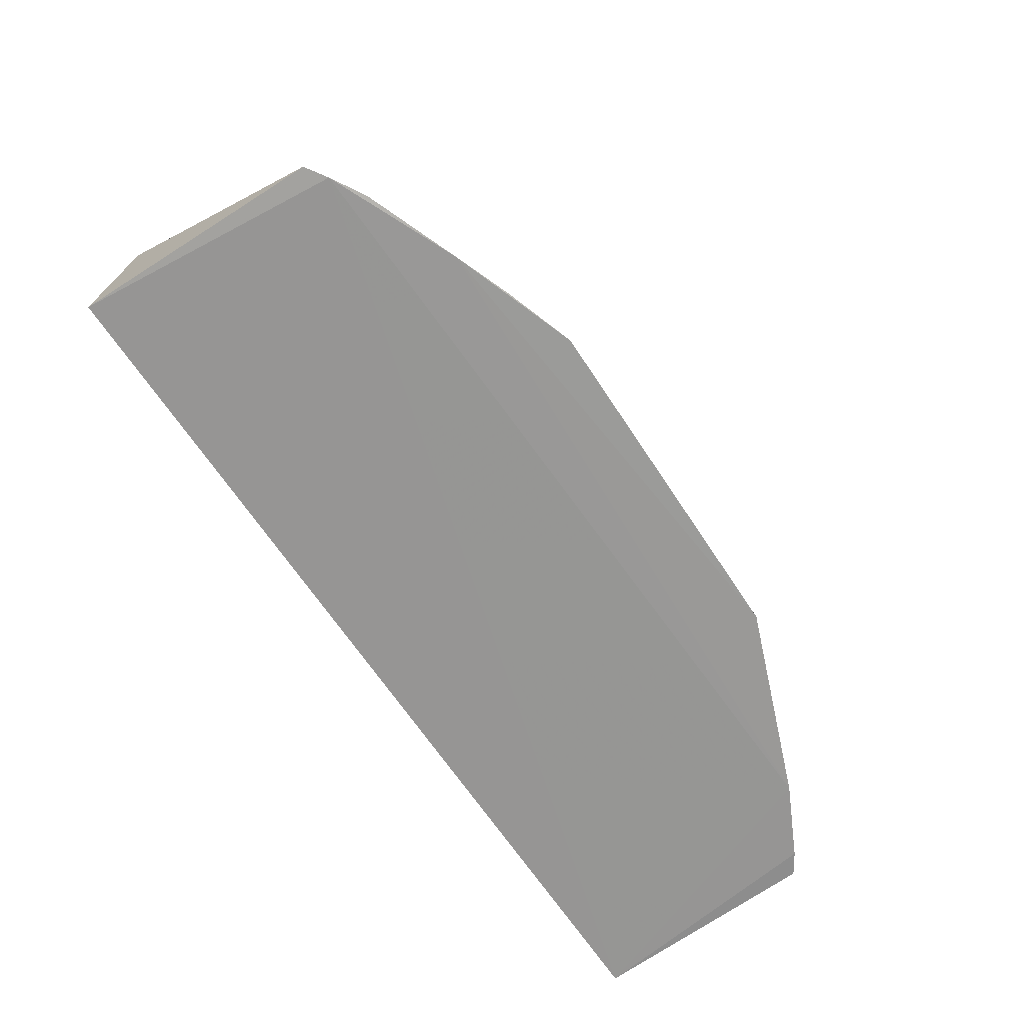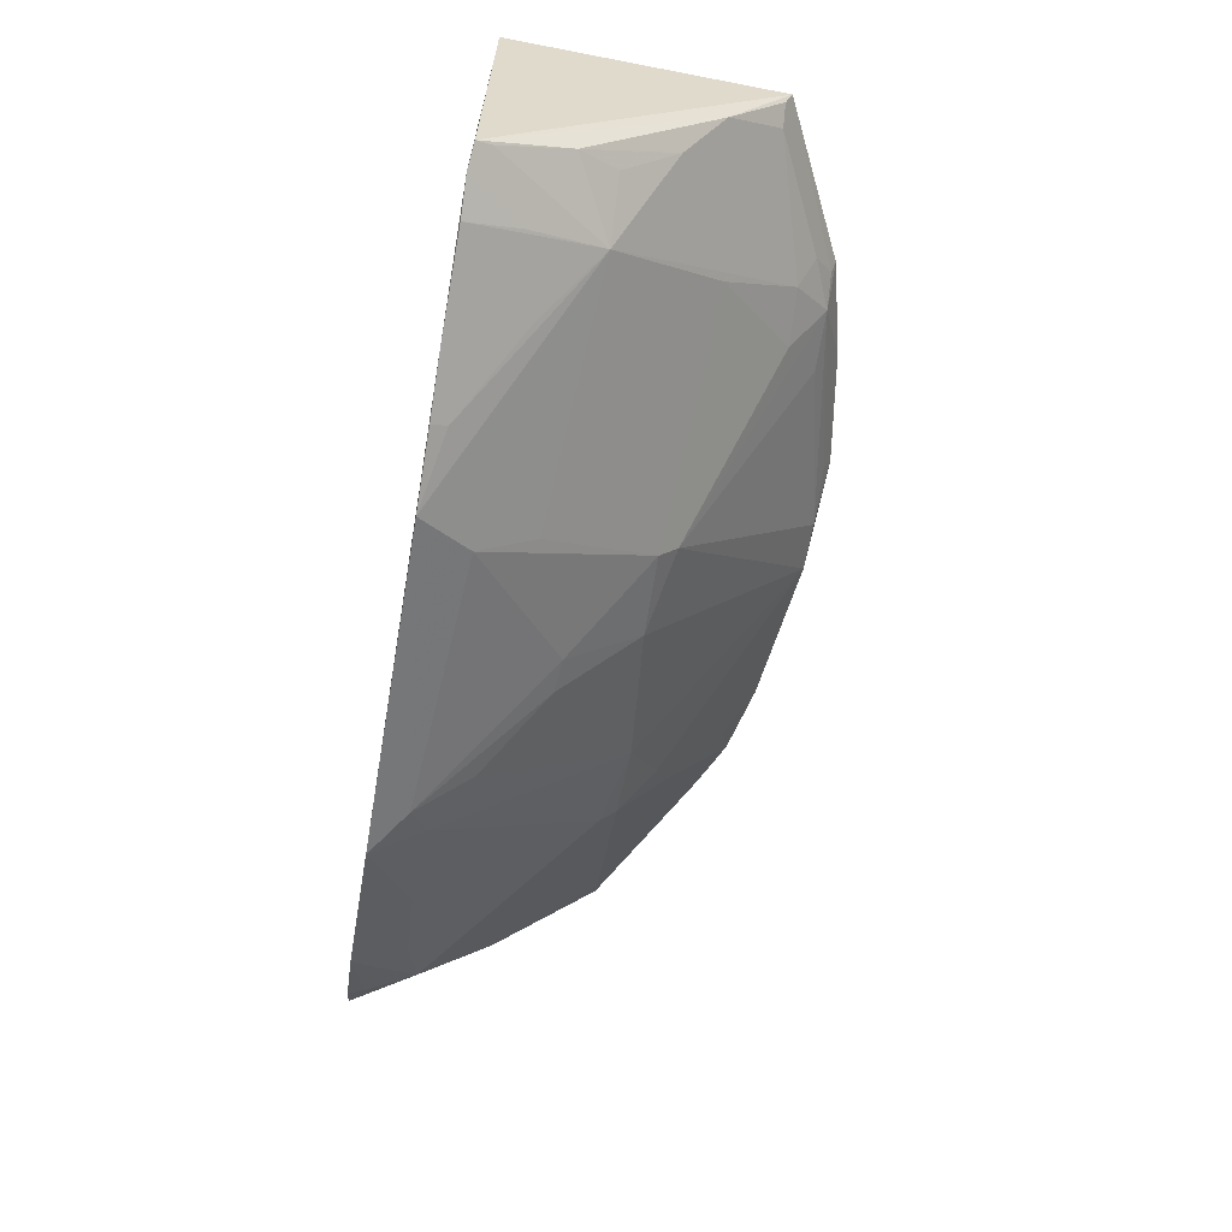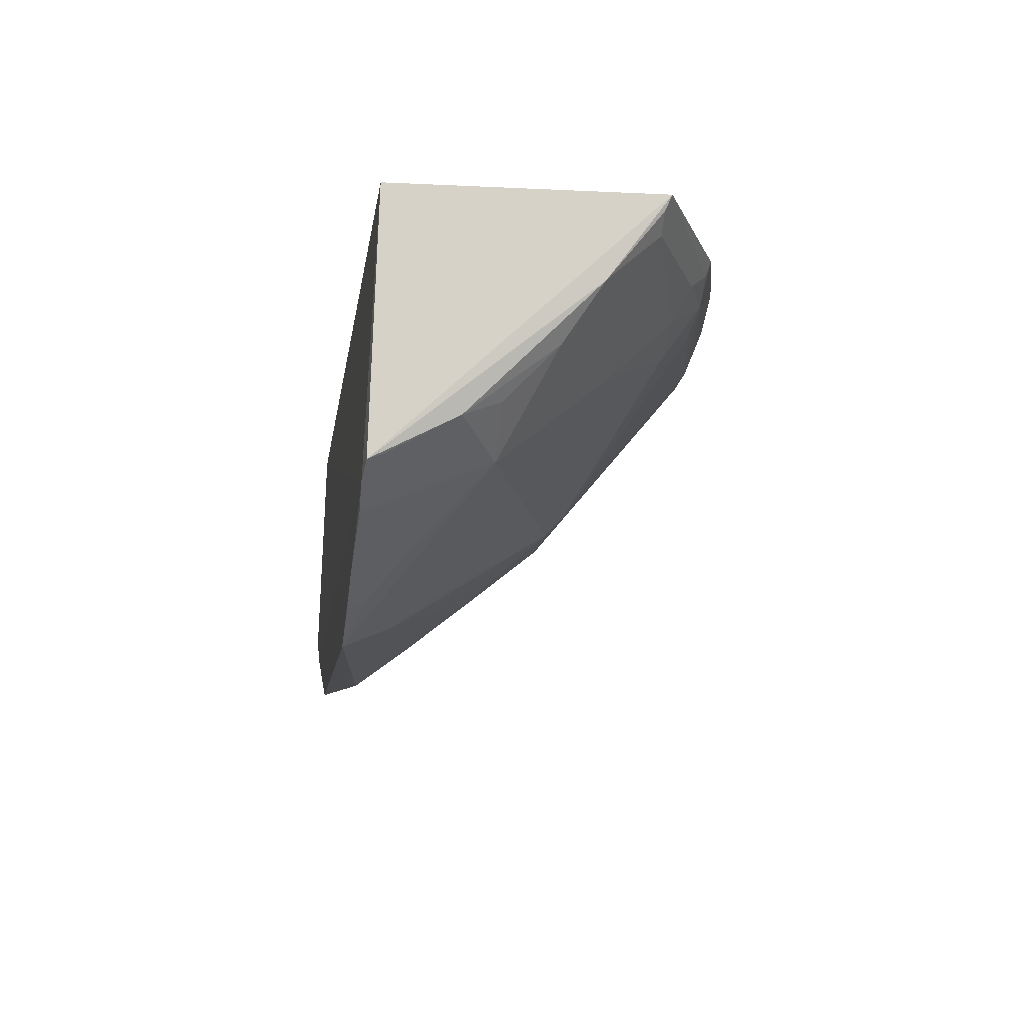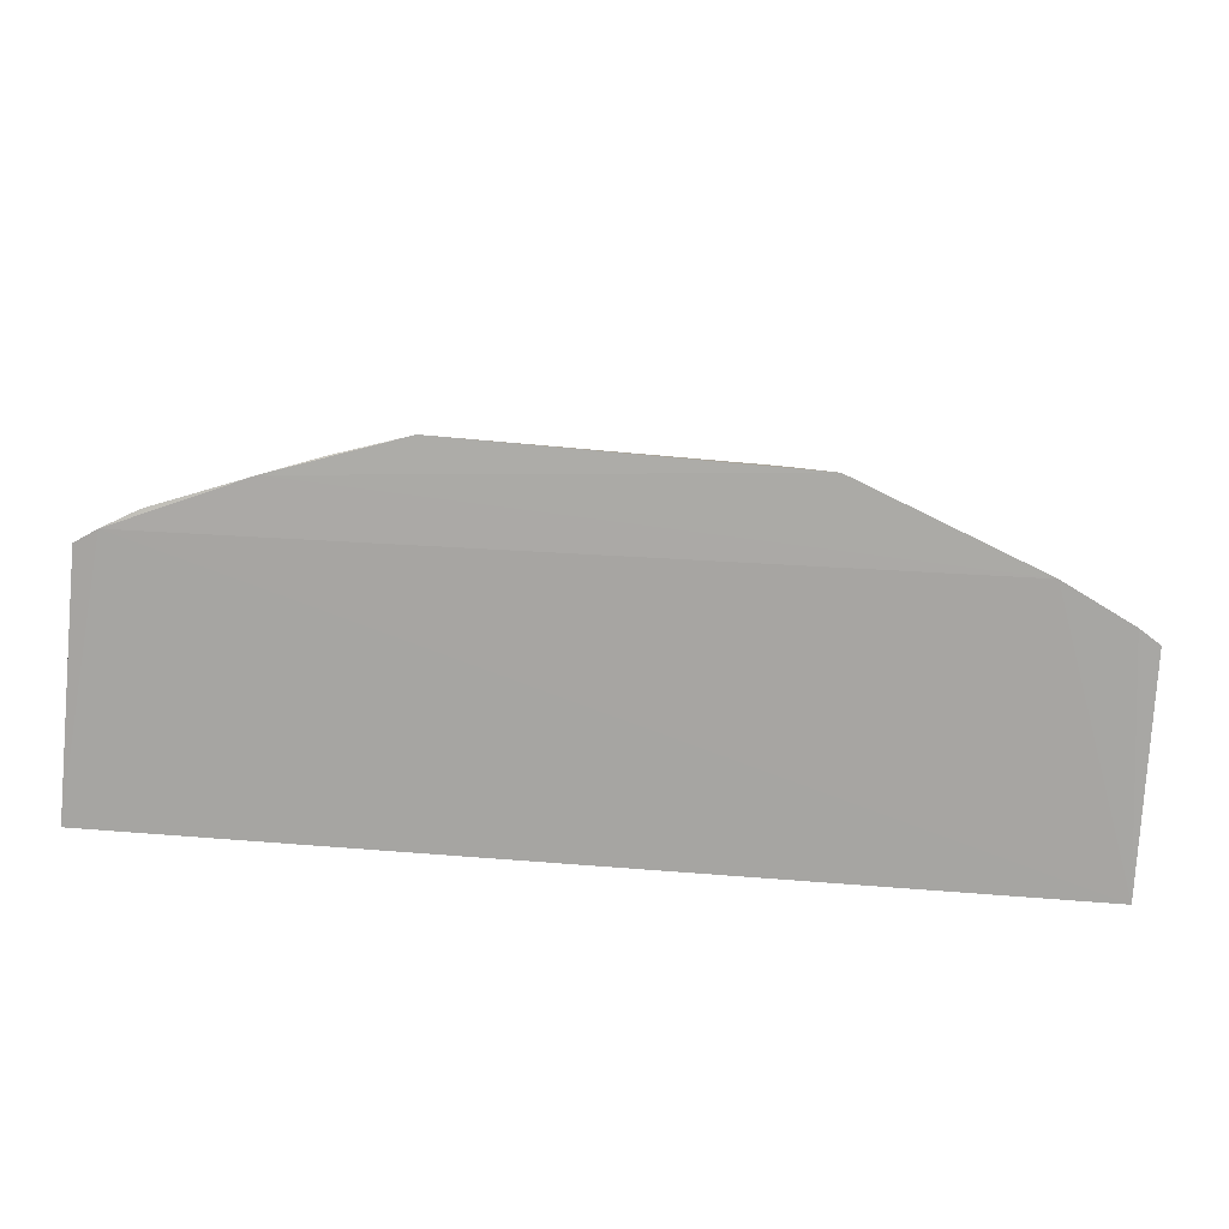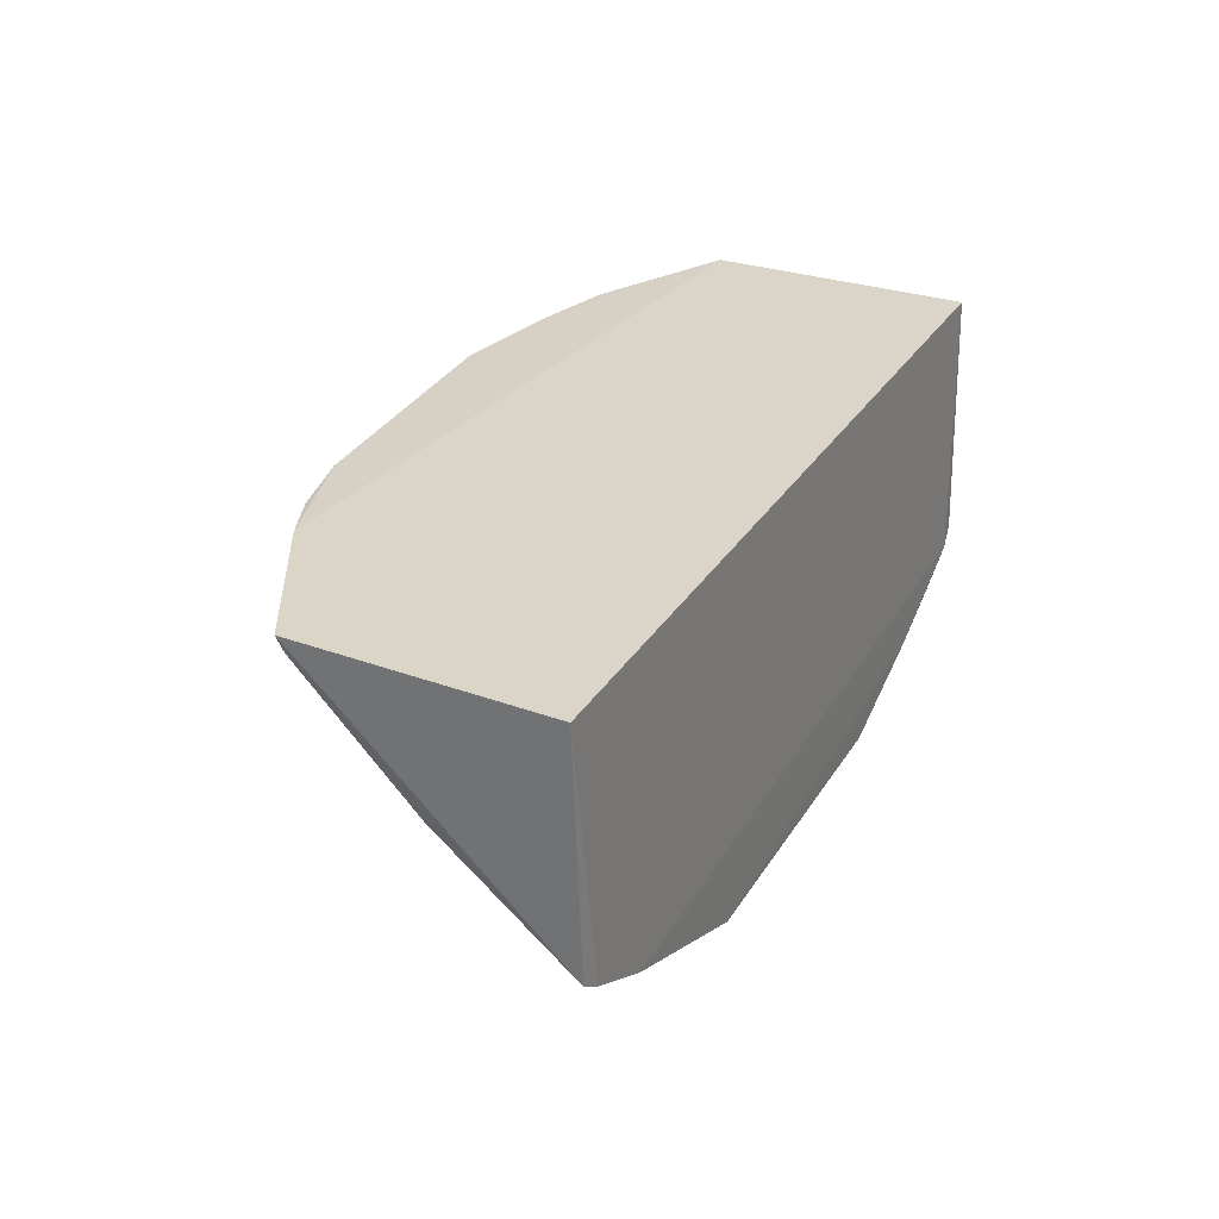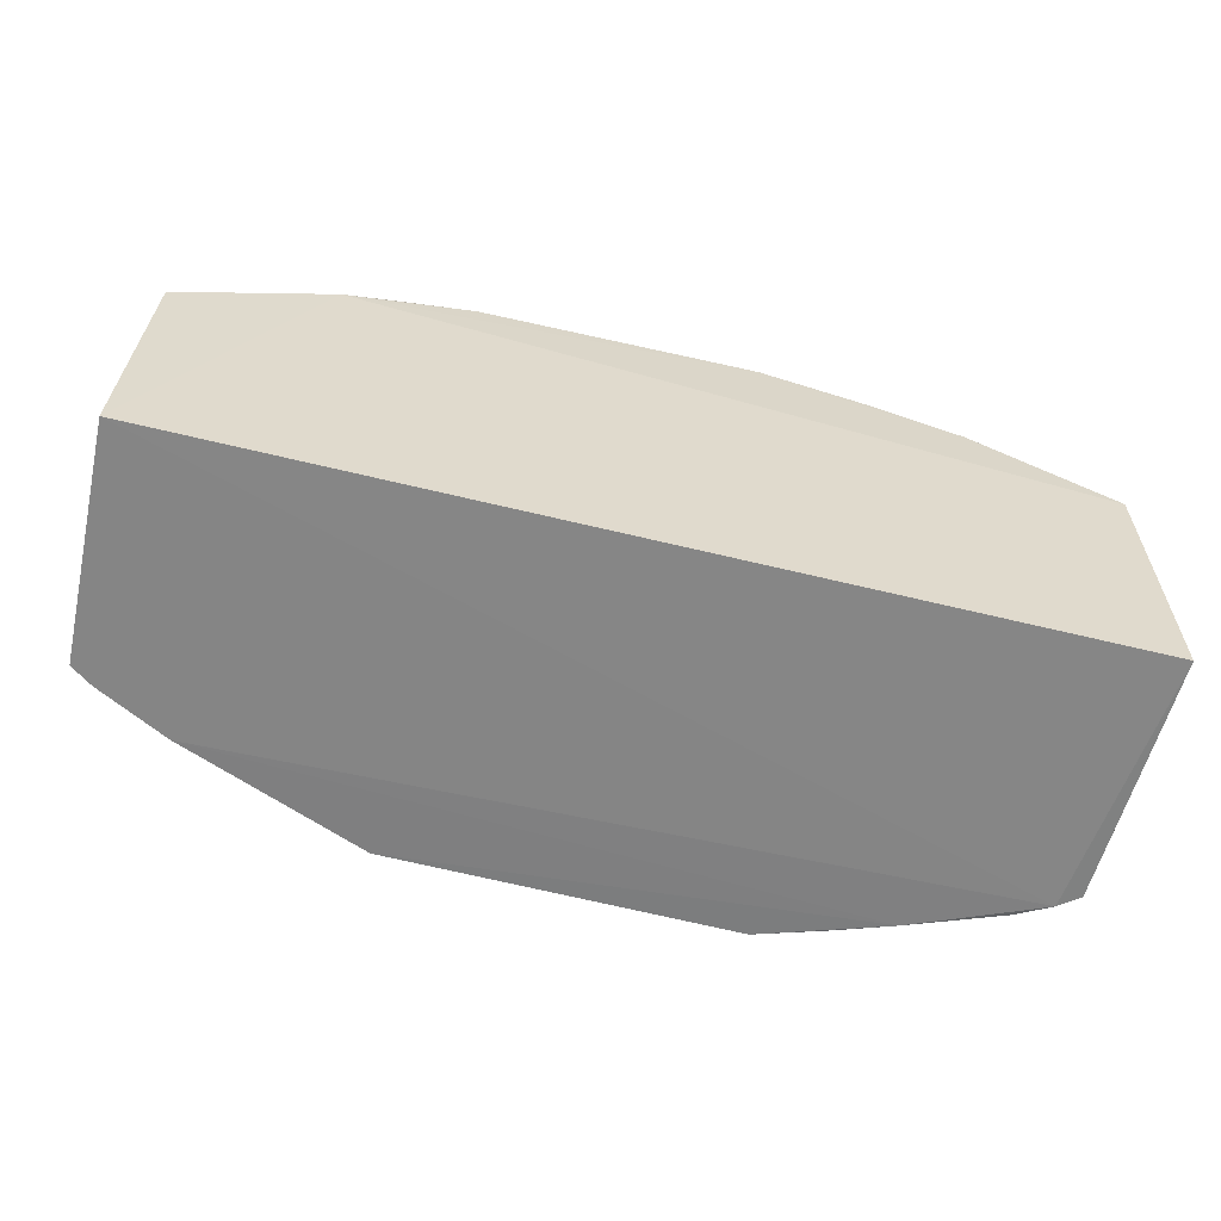
<metadata>
{"format":"obj","ext":"obj","renderer":"f3d","projection":"perspective","resolution":1024,"background":"white","views":[{"elev":-68.9,"azim":124.3,"up":"+Y"},{"elev":-58.8,"azim":80.0,"up":"+Z"},{"elev":-14.3,"azim":81.6,"up":"+Z"},{"elev":-75.7,"azim":175.6,"up":"+Y"},{"elev":28.2,"azim":-65.0,"up":"+Z"},{"elev":-60.0,"azim":-14.2,"up":"+Y"}]}
</metadata>
<code>
v 0.01692 0.03584 -0.01837
v 0.01726 0.02549 -0.01872
v 0.01614 0.02511 -0.0291
v -0.007443 0.02514 -0.03274
v -0.01872 0.02549 -0.01872
v 0.003054 0.03353 -0.02753
v 0.01698 0.02522 -0.02854
v -0.01479 0.02514 -0.02981
v 0.01383 0.02996 -0.02761
v -0.01045 0.03902 -0.01841
v 0.01112 0.02511 -0.03124
v 0.009773 0.03858 -0.01977
v 0.01662 0.02844 -0.02674
v -0.01258 0.03813 -0.01829
v -0.009558 0.03362 -0.02595
v 0.01482 0.02515 -0.02985
v 0.006129 0.02514 -0.03293
v 0.008934 0.03722 -0.02168
v 0.01606 0.03561 -0.01959
v 0.003206 0.04031 -0.01843
v 0.0168 0.03345 -0.02167
v 0.01683 0.0258 -0.02829
v -0.01839 0.03514 -0.01842
v -0.004663 0.02848 -0.03112
v -0.01686 0.02775 -0.02758
v -0.00946 0.03427 -0.02533
v 0.01175 0.0279 -0.0295
v 0.01452 0.02717 -0.02885
v 0.004563 0.02925 -0.03032
v 0.01095 0.03715 -0.02096
v 0.003049 0.03425 -0.02678
v 0.01093 0.03854 -0.01897
v -0.007609 0.03966 -0.01837
v 0.01679 0.03558 -0.01896
v 0.01606 0.03197 -0.02386
v -0.0002579 0.03362 -0.02745
v -0.006684 0.02712 -0.03191
v -0.01467 0.0272 -0.02879
v -0.01844 0.02529 -0.02781
v -0.01826 0.03491 -0.01904
v 0.008837 0.02573 -0.03176
v -0.0003818 0.03081 -0.02962
v 0.01185 0.03422 -0.02382
v 0.01165 0.03778 -0.01969
v 0.0009824 0.04007 -0.01956
v 0.01114 0.0387 -0.01842
v -0.008272 0.03562 -0.02399
v 0.01588 0.0299 -0.02601
v -0.006165 0.03423 -0.02614
v -0.00552 0.02642 -0.03258
v -0.01105 0.02703 -0.03032
v -0.01747 0.02585 -0.02816
v -0.0176 0.02521 -0.02837
v -0.01758 0.03488 -0.01952
v -0.01802 0.03064 -0.02384
v 0.00894 0.02514 -0.03203
v 0.004583 0.02711 -0.03187
v -0.001729 0.0307 -0.02967
v 0.00316 0.04002 -0.01902
v 0.007588 0.03859 -0.02028
v -0.000941 0.04009 -0.01962
v 0.007614 0.03959 -0.01844
v -0.009518 0.03639 -0.02249
v -0.009004 0.03855 -0.01957
f 5 2 1
f 5 3 2
f 7 1 2
f 7 2 3
f 8 3 5
f 11 8 4
f 11 3 8
f 14 5 1
f 16 3 11
f 17 11 4
f 20 14 1
f 21 1 7
f 21 7 13
f 22 13 7
f 22 9 13
f 23 5 14
f 26 15 25
f 27 9 16
f 28 16 9
f 28 3 16
f 28 9 22
f 28 22 7
f 28 7 3
f 29 6 9
f 29 9 17
f 30 18 12
f 30 21 9
f 30 19 21
f 31 18 6
f 31 12 18
f 33 10 14
f 33 14 20
f 34 21 19
f 34 19 1
f 34 1 21
f 35 21 13
f 35 9 21
f 36 31 6
f 38 4 8
f 38 8 25
f 39 5 23
f 40 23 14
f 40 39 23
f 41 17 9
f 41 9 27
f 41 27 16
f 41 16 11
f 42 36 6
f 43 30 9
f 43 18 30
f 43 9 6
f 43 6 18
f 44 30 12
f 44 19 30
f 44 12 32
f 44 32 1
f 44 1 19
f 46 20 1
f 46 1 32
f 46 32 12
f 48 35 13
f 48 13 9
f 48 9 35
f 49 36 24
f 49 15 26
f 49 26 47
f 49 37 15
f 49 24 37
f 50 37 24
f 50 17 4
f 50 4 37
f 51 37 4
f 51 4 38
f 51 38 25
f 51 25 15
f 51 15 37
f 52 39 25
f 52 25 8
f 53 8 5
f 53 5 39
f 53 52 8
f 53 39 52
f 54 40 14
f 55 25 39
f 55 39 40
f 55 40 54
f 55 54 26
f 55 26 25
f 56 41 11
f 56 11 17
f 56 17 41
f 57 42 6
f 57 6 29
f 57 29 17
f 57 50 42
f 57 17 50
f 58 24 36
f 58 36 42
f 58 50 24
f 58 42 50
f 59 45 20
f 59 20 12
f 59 12 45
f 60 45 12
f 60 12 31
f 60 31 45
f 61 45 31
f 61 31 36
f 61 36 49
f 61 49 47
f 61 47 33
f 61 33 20
f 61 20 45
f 62 46 12
f 62 12 20
f 62 20 46
f 63 47 26
f 63 26 54
f 63 54 14
f 63 14 10
f 64 10 33
f 64 33 47
f 64 63 10
f 64 47 63

</code>
